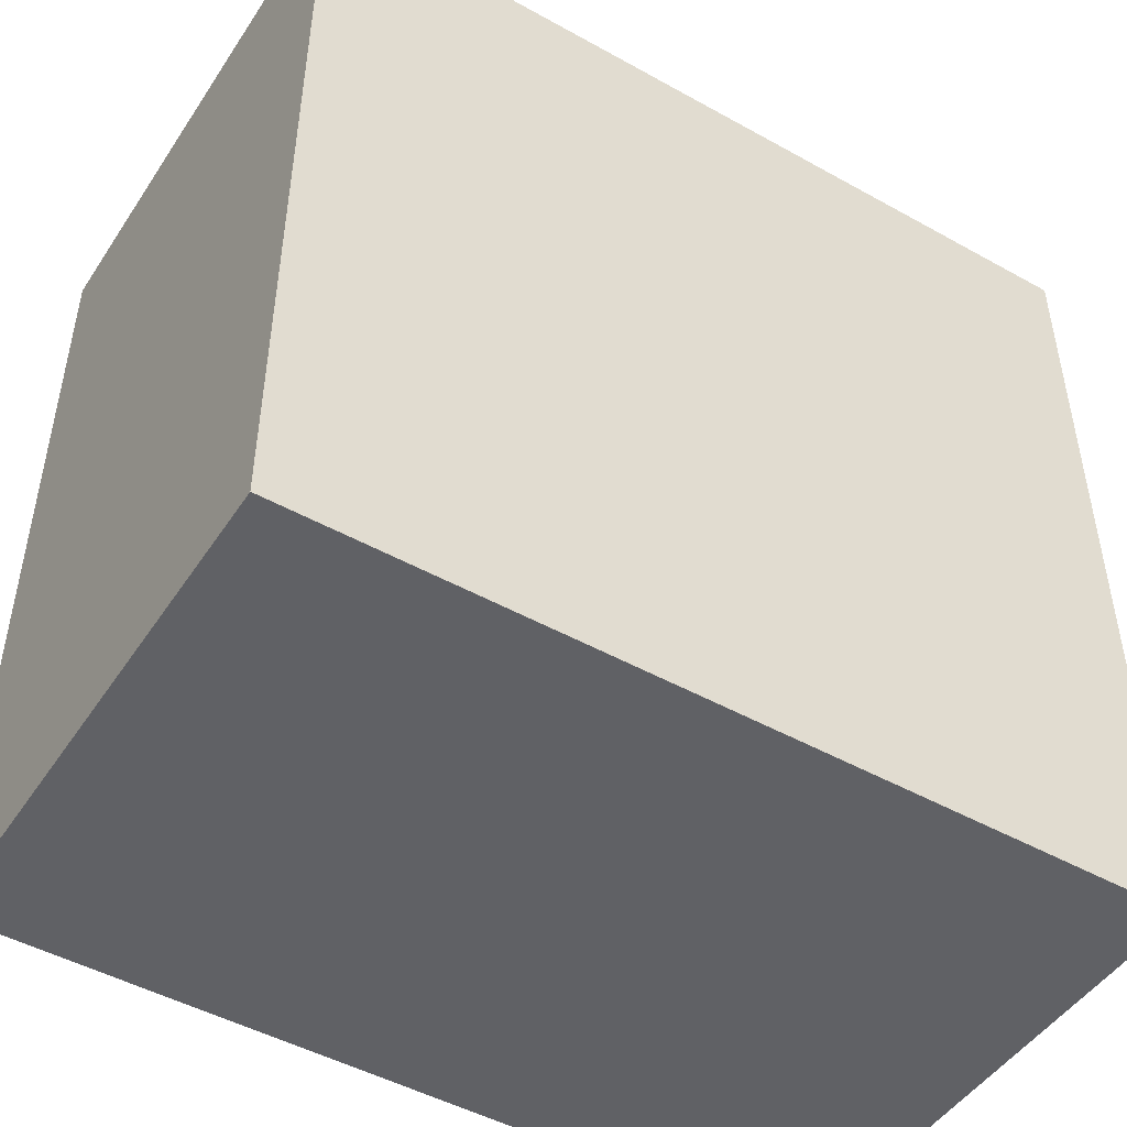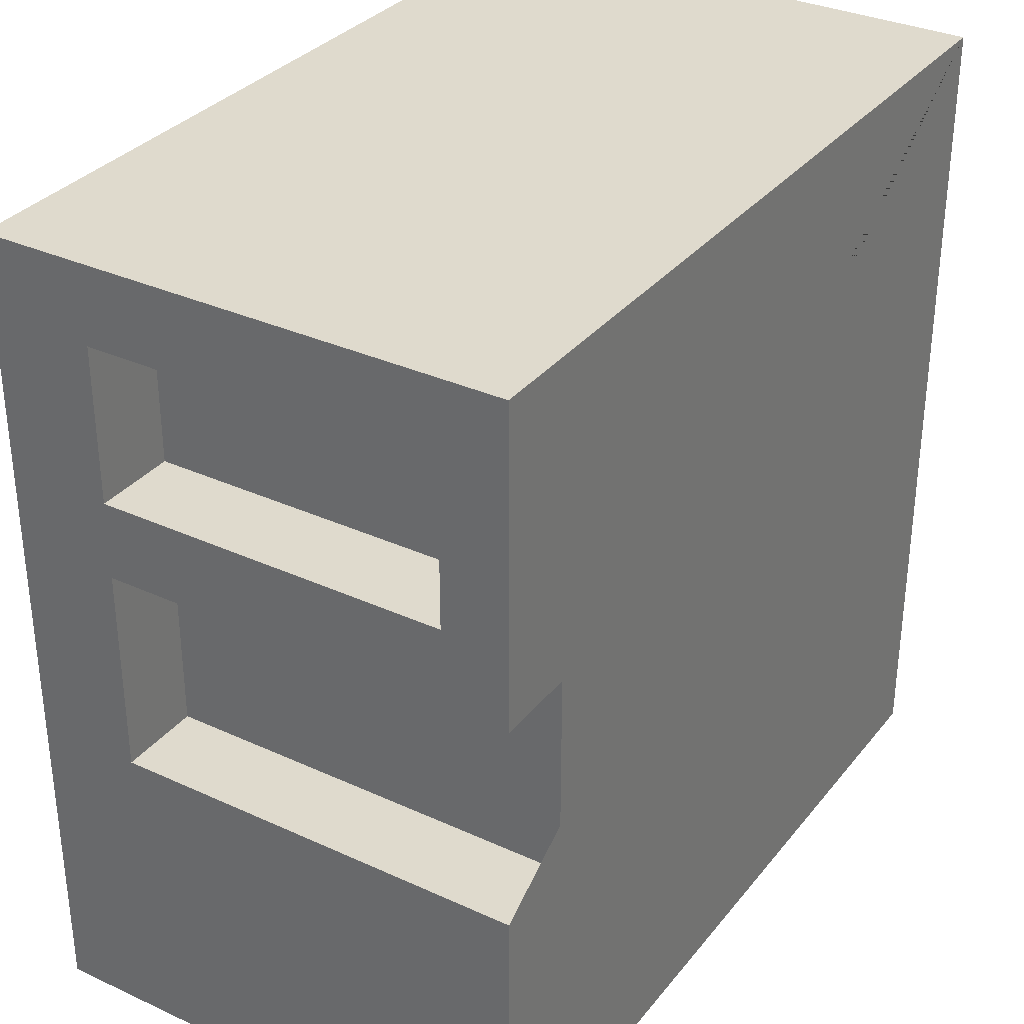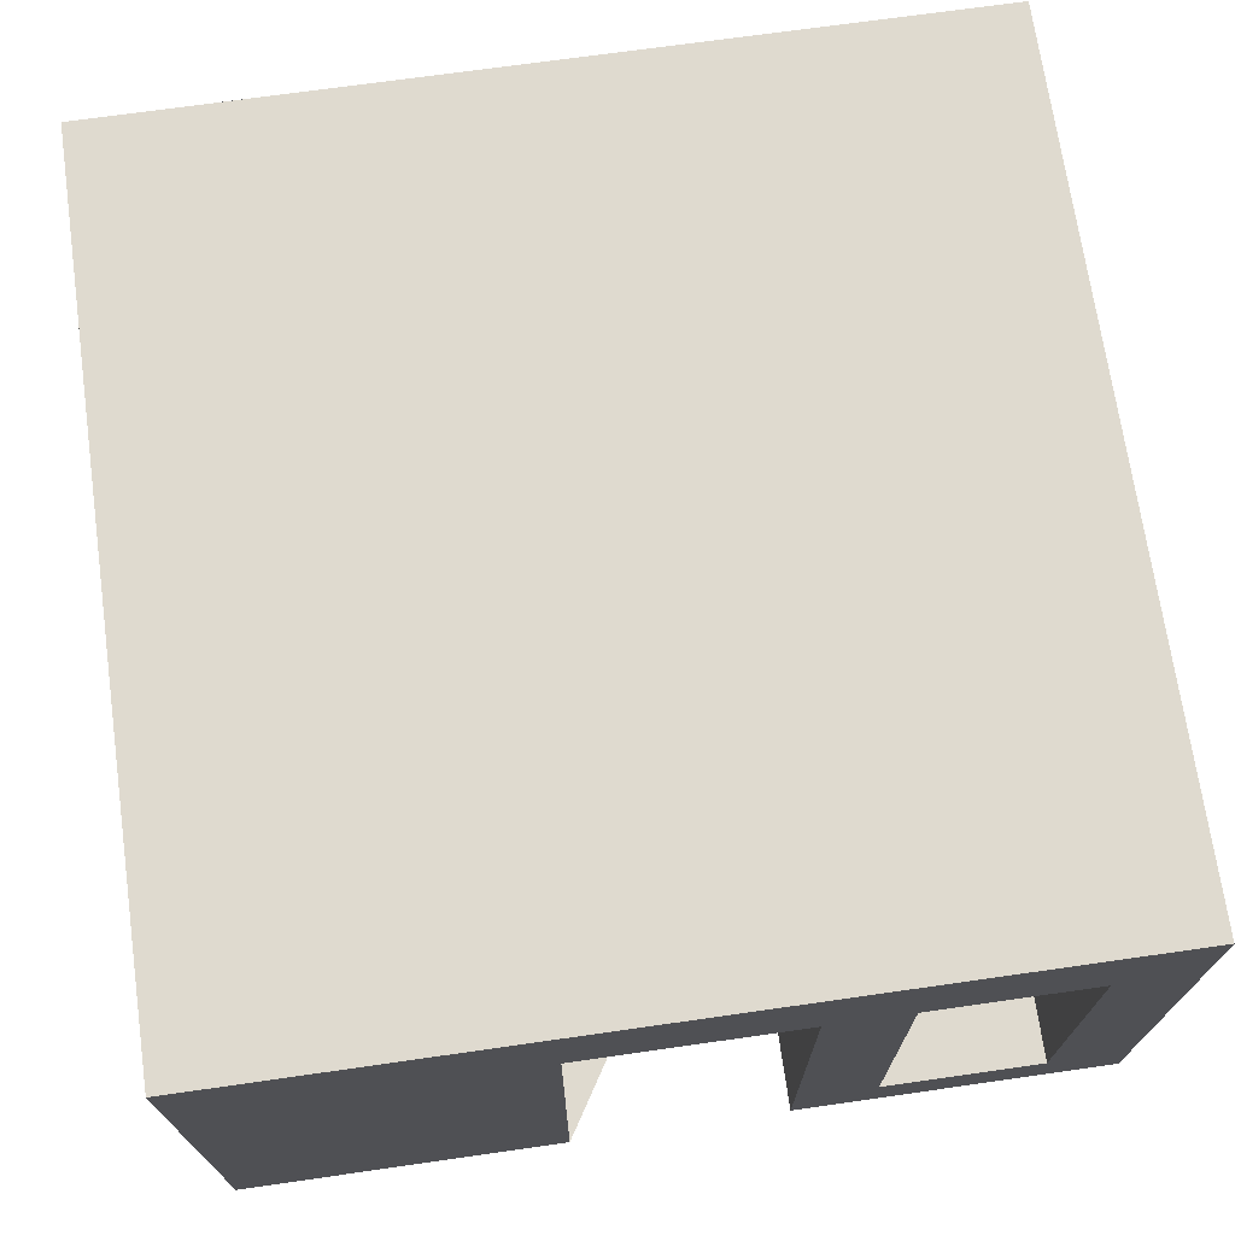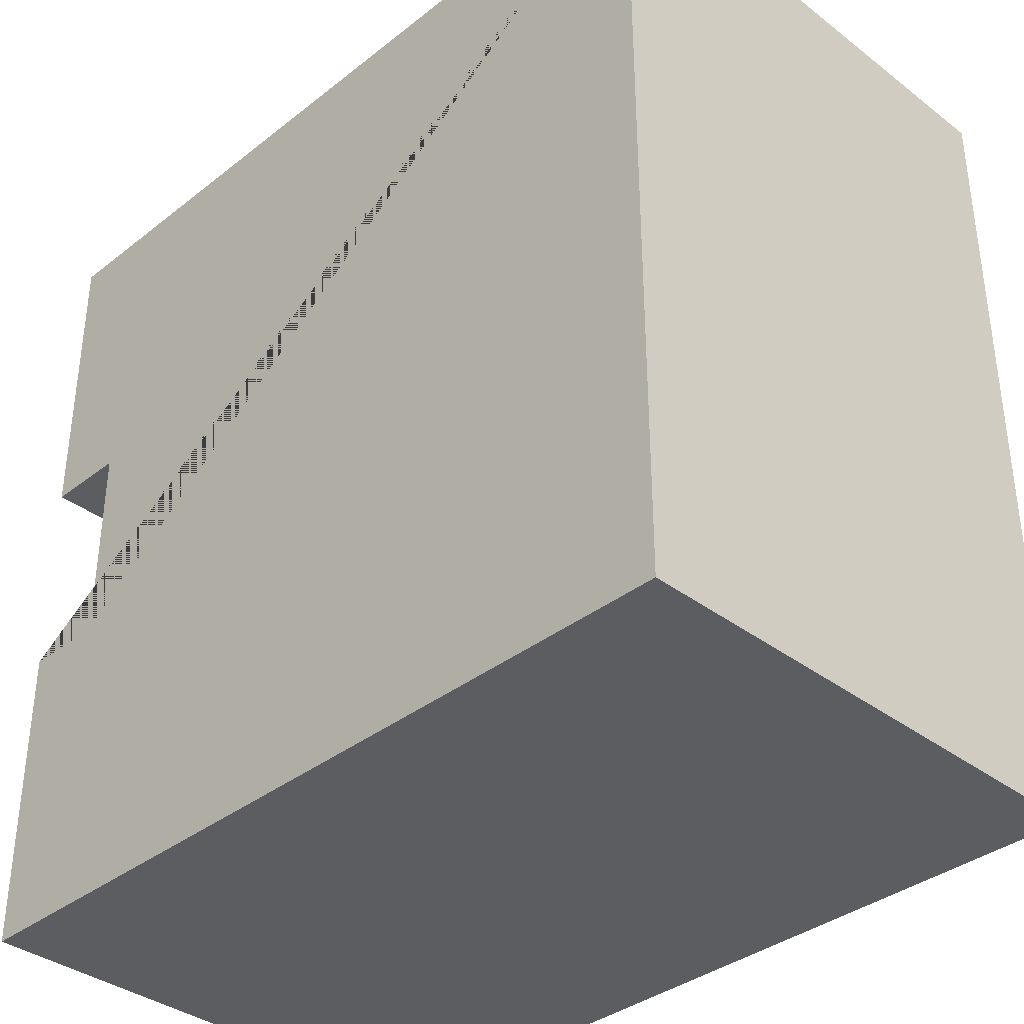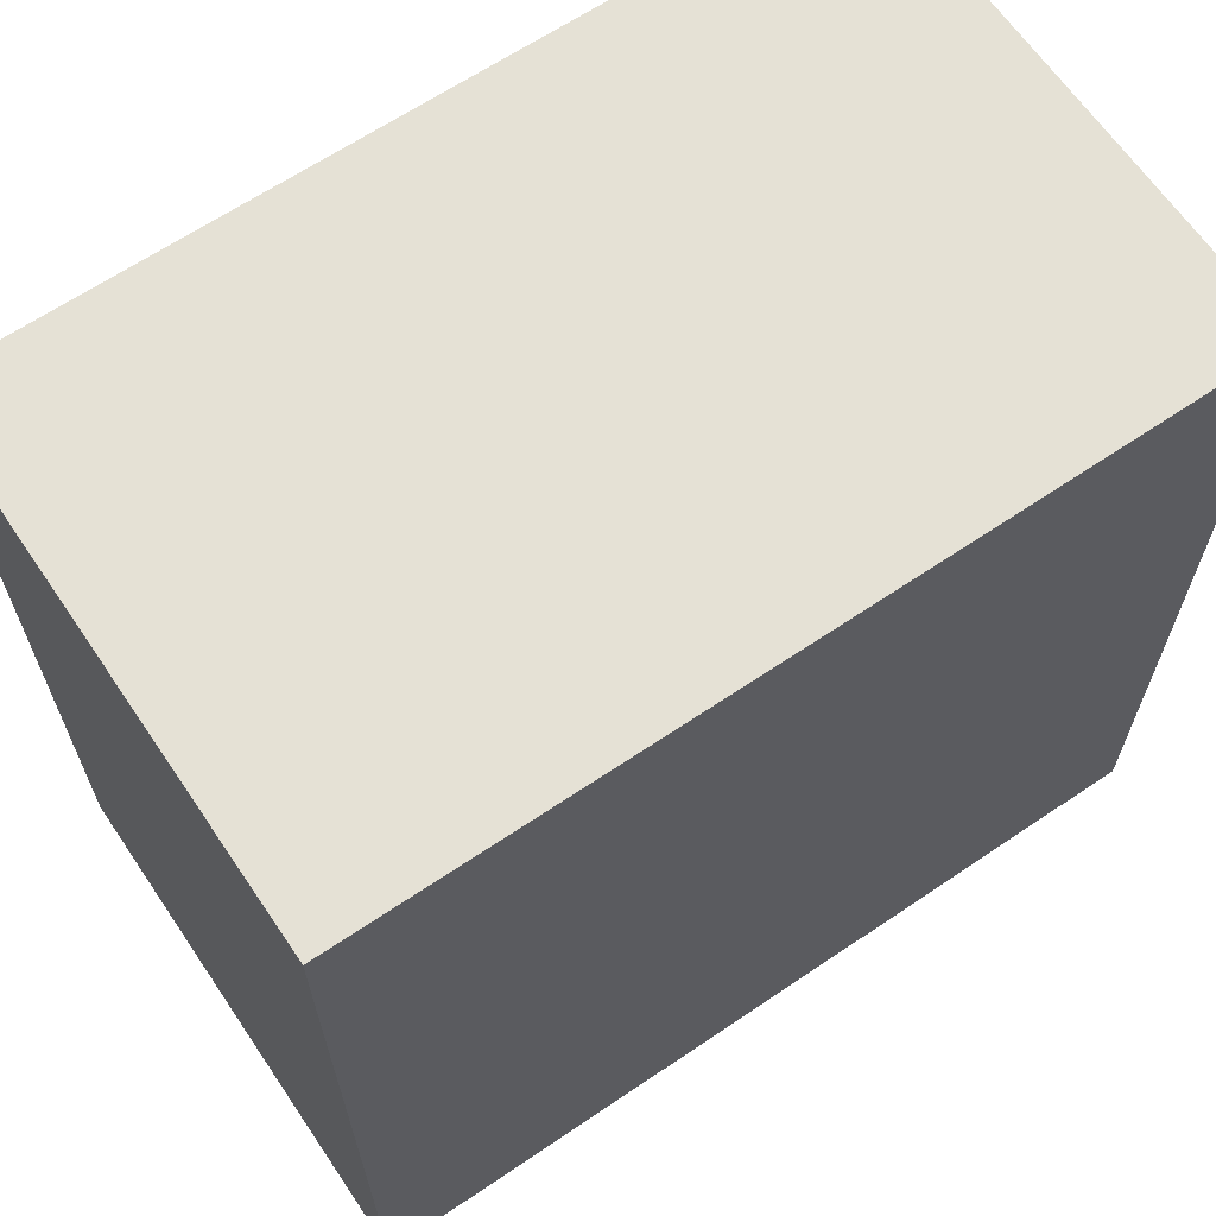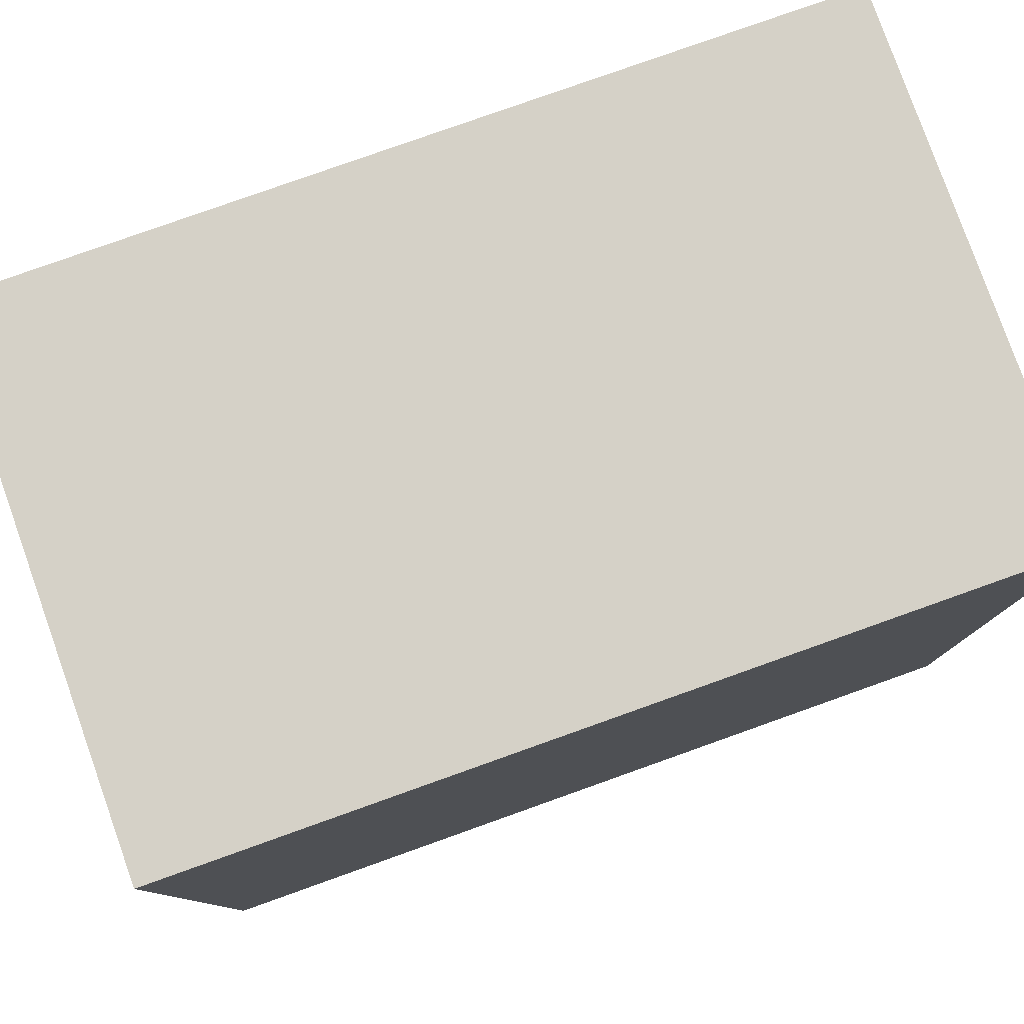
<metadata>
{"format":"obj","ext":"obj","renderer":"f3d","projection":"perspective","resolution":1024,"background":"white","views":[{"elev":-48.0,"azim":148.0,"up":"+Z"},{"elev":32.9,"azim":-57.7,"up":"+Z"},{"elev":70.9,"azim":-98.1,"up":"+Y"},{"elev":-36.6,"azim":45.4,"up":"+Z"},{"elev":65.1,"azim":145.8,"up":"+Z"},{"elev":79.7,"azim":160.4,"up":"+Z"}]}
</metadata>
<code>
g Mesh1 Group1 Model
v 0 0.5 -0.2812
v 0 0.07812 -0.2812
v 0.1 0.07812 -0.2812
v 0.1 0.5 -0.2812
f 1 2 3 4
v 0 0.5 -0.375
f 1 5 2
v 0 0.625 -1
f 1 6 5
v 0 0.5 -0.09375
f 7 6 1
v 0 0.625 -0
f 7 8 6
v 0 0 -0
f 8 7 9
v 0 0.07812 -0.09375
f 10 9 7
v 0 0 -0.375
f 9 10 11
f 11 10 2
v 0.1 0.07812 -0.09375
f 2 10 12 3
v 0.1 0.5 -0.09375
f 10 7 13 12
f 7 1 4 13
f 13 4 3 12
f 11 2 5
v 0.1 0.5 -0.375
v 0.1 0 -0.375
f 11 5 14 15
v 0 0.5 -0.625
v 0.1 0.5 -0.625
f 5 16 17 14
f 5 6 16
v 0 0 -0.625
f 16 6 18
v 0 0 -1
f 18 6 19
v 1 0.625 -1
v 1 0 -1
f 19 6 20 21
v 1 0.625 -0
f 6 8 22 20
v 1 0 -0
f 23 22 8 9
f 21 20 22 23
v 0.1 0 -0.625
f 23 9 11 15 24 18 19 21
f 14 17 24 15
f 16 18 24 17

</code>
